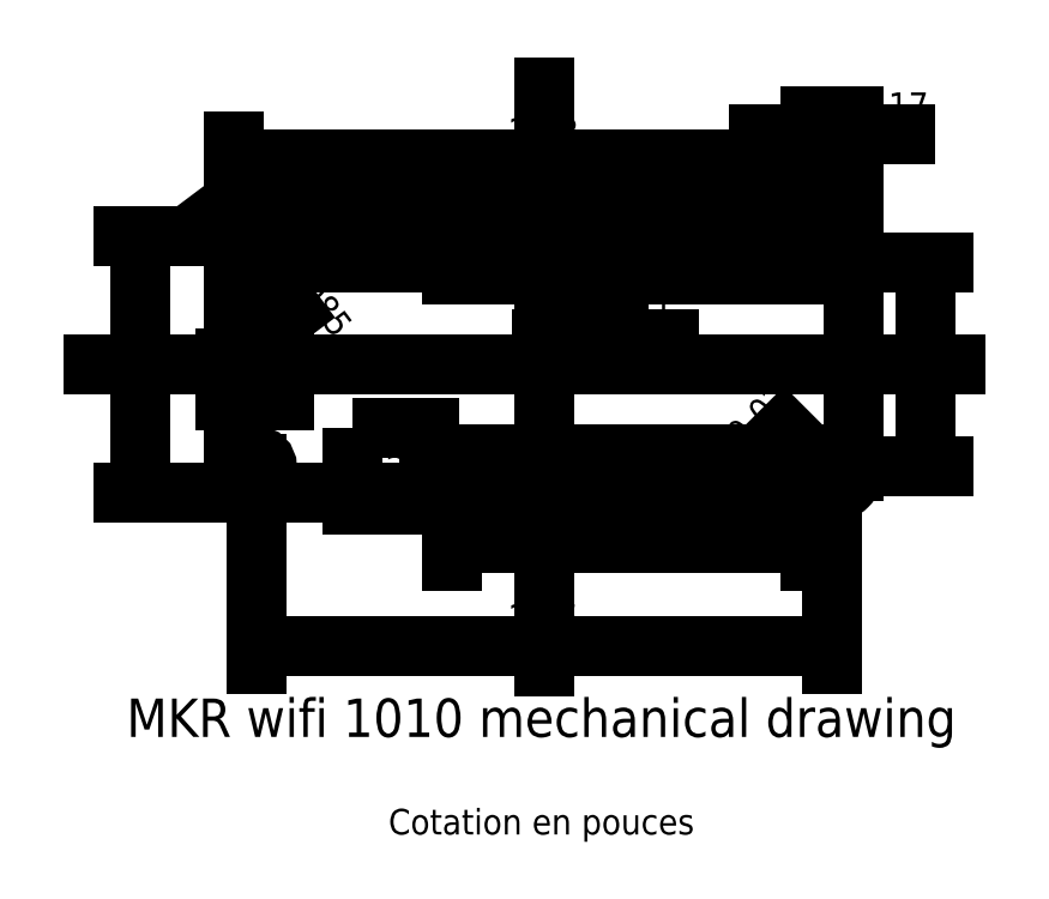
<metadata>
{"format":"dxf","ext":"dxf","renderer":"ezdxf+matplotlib","layout":"modelspace","background":"white","min_lineweight":24,"dpi":150}
</metadata>
<code>
0
SECTION
2
ENTITIES
0
LINE
8
construction
10
-1.27
20
-0.1398
11
-1.04
21
0.1402
0
LINE
8
construction
10
-1.27
20
0.1402
11
-1.04
21
-0.1398
0
LINE
8
construction
10
-2.082e-17
20
0.4002
11
-1.735e-17
21
-0.3998
0
DIMENSION
8
cotation
2
*D1
10
1.5
20
-0.4
30
0
11
1.4
21
9.551e-17
31
0
70
   32
71
    5
3
Standard
53
0
210
0
220
0
230
1
13
1.1
23
0.4
33
0
14
1.1
24
-0.4
34
0
50
90
0
MTEXT
8
texte
10
2.776e-17
20
-1.4
30
0
40
0.15
41
3.383
71
    5
72
    1
1
MKR wifi 1010 mechanical drawing
7
standard
210
0
220
0
230
1
50
0
73
    2
44
1
0
MTEXT
8
texte
10
2.776e-17
20
-1.8
30
0
40
0.1
41
1.283
71
    5
72
    1
1
Cotation en pouces
7
standard
210
0
220
0
230
1
50
0
73
    2
44
1
0
LWPOLYLINE
8
connecteur
90
    4
70
    1
43
0
10
1.05
20
0.45
10
-0.35
20
0.45
10
-0.35
20
0.35
10
1.05
20
0.35
0
DIMENSION
8
cotation
2
*D2
10
0.3
20
0.1
30
0
11
0.25
21
0.2
31
0
70
   32
71
    5
3
Standard
53
0
210
0
220
0
230
1
13
0.2
23
0.4
33
0
14
0.3
24
0.4
34
0
0
LWPOLYLINE
8
connecteur
90
    4
70
    1
43
0
10
-0.35
20
-0.35
10
1.05
20
-0.35
10
1.05
20
-0.45
10
-0.35
20
-0.45
0
DIMENSION
8
cotation
2
*D3
10
-0.35
20
-0.7
30
0
11
0.35
21
-0.6
31
0
70
   32
71
    5
3
Standard
53
0
210
0
220
0
230
1
13
1.05
23
-0.45
33
0
14
-0.35
24
-0.45
34
0
0
CIRCLE
8
trous
10
0.9999
20
0.4
40
0.01
0
CIRCLE
8
trous
10
0.8999
20
0.4
40
0.01
0
CIRCLE
8
trous
10
0.7999
20
0.4
40
0.01
0
CIRCLE
8
trous
10
0.6999
20
0.4
40
0.01
0
CIRCLE
8
trous
10
0.5999
20
0.4
40
0.01
0
CIRCLE
8
trous
10
0.4999
20
0.4
40
0.01
0
CIRCLE
8
trous
10
0.3999
20
0.4
40
0.01
0
CIRCLE
8
trous
10
0.2999
20
0.4
40
0.01
0
CIRCLE
8
trous
10
0.1999
20
0.4
40
0.01
0
CIRCLE
8
trous
10
0.09993
20
0.4
40
0.01
0
CIRCLE
8
trous
10
-7.217e-05
20
0.4
40
0.01
0
CIRCLE
8
trous
10
-0.1001
20
0.4
40
0.01
0
CIRCLE
8
trous
10
-0.2001
20
0.4
40
0.01
0
CIRCLE
8
trous
10
-0.3001
20
0.4
40
0.01
0
CIRCLE
8
trous
10
0.9999
20
-0.4
40
0.01
0
CIRCLE
8
trous
10
0.8999
20
-0.4
40
0.01
0
CIRCLE
8
trous
10
0.7999
20
-0.4
40
0.01
0
CIRCLE
8
trous
10
0.6999
20
-0.4
40
0.01
0
CIRCLE
8
trous
10
0.5999
20
-0.4
40
0.01
0
CIRCLE
8
trous
10
0.4999
20
-0.4
40
0.01
0
CIRCLE
8
trous
10
0.3999
20
-0.4
40
0.01
0
CIRCLE
8
trous
10
0.2999
20
-0.4
40
0.01
0
CIRCLE
8
trous
10
0.1999
20
-0.4
40
0.01
0
CIRCLE
8
trous
10
0.09993
20
-0.4
40
0.01
0
CIRCLE
8
trous
10
-7.217e-05
20
-0.4
40
0.01
0
CIRCLE
8
trous
10
-0.1001
20
-0.4
40
0.01
0
CIRCLE
8
trous
10
-0.2001
20
-0.4
40
0.01
0
CIRCLE
8
trous
10
-0.3001
20
-0.4
40
0.01
0
DIMENSION
8
cotation
2
*D4
10
0.7929
20
-0.4071
30
0
11
0.7292
21
-0.3293
31
0
70
   35
71
    5
3
Standard
53
0
210
0
220
0
230
1
15
0.807
25
-0.3929
35
0
40
0
0
CIRCLE
8
0
10
1.135
20
0.4
40
0.0425
0
CIRCLE
8
0
10
-1.115
20
0.4
40
0.0425
0
CIRCLE
8
0
10
-1.115
20
-0.4
40
0.0425
0
CIRCLE
8
0
10
1.135
20
-0.4
40
0.0425
0
ARC
8
0
10
1.135
20
0.415
40
0.085
50
0
51
90
0
ARC
8
0
10
-1.115
20
0.415
40
0.085
50
90
51
180
0
ARC
8
0
10
-1.115
20
-0.415
40
0.085
50
180
51
270
0
ARC
8
0
10
1.135
20
-0.415
40
0.085
50
270
51
0
0
LINE
8
0
10
1.22
20
0.415
11
1.22
21
-0.415
0
LINE
8
0
10
1.135
20
-0.5
11
-1.115
21
-0.5
0
LINE
8
0
10
-1.2
20
-0.415
11
-1.2
21
0.415
0
LINE
8
0
10
-1.115
20
0.5
11
1.135
21
0.5
0
LINE
8
axe
10
-1.865
20
-1.301e-17
11
1.735
21
-1.301e-17
0
LINE
8
axe
10
0.0105
20
1.2
11
0.0105
21
-1.3
0
LWPOLYLINE
8
usb
90
    4
70
    1
43
0
10
-1.234
20
0.1402
10
-1.004
20
0.1402
10
-1.004
20
-0.1398
10
-1.234
20
-0.1398
0
DIMENSION
8
cotation
2
*D5
10
1.22
20
0.8
30
0
11
0.01
21
0.9
31
0
70
   32
71
    5
3
Standard
53
0
210
0
220
0
230
1
13
-1.2
23
0.338
33
0
14
1.22
24
0.35
34
0
0
DIMENSION
8
cotation
2
*D6
10
-1.565
20
-0.5
30
0
11
-1.665
21
2.612e-16
31
0
70
   32
71
    5
3
Standard
53
0
210
0
220
0
230
1
13
-1.065
23
0.5
33
0
14
-1.065
24
-0.5
34
0
50
90
0
DIMENSION
8
cotation
2
*D7
10
-1.141
20
0.434
30
0
11
-1.035
21
0.46
31
0
70
   35
71
    5
3
Standard
53
0
210
0
220
0
230
1
15
-1.09
25
0.366
35
0
40
0
0
MTEXT
8
texte
10
-1.119
20
-1.301e-17
30
0
40
0.1
41
0.2333
71
    5
72
    1
1
USB
7
standard
210
0
220
0
230
1
50
90
73
    2
44
1
0
LWPOLYLINE
8
bat
90
    4
70
    1
43
0
10
-0.7395
20
-0.2498
10
-0.4395
20
-0.2498
10
-0.4395
20
-0.5498
10
-0.7395
20
-0.5498
0
MTEXT
8
texte
10
-0.5895
20
-0.3998
30
0
40
0.12
41
0.24
71
    5
72
    1
1
Bat
7
standard
210
0
220
0
230
1
50
0
73
    2
44
1
0
DIMENSION
8
cotation
2
*D8
10
1.135
20
-1.1
30
0
11
0.01
21
-1
31
0
70
   32
71
    5
3
Standard
53
0
210
0
220
0
230
1
13
-1.115
23
-0.4
33
0
14
1.135
24
-0.4
34
0
0
LINE
8
axe
10
-1.3
20
0.4
11
1.4
21
0.4
0
DIMENSION
8
cotation
2
*D9
10
-0.35
20
0.6
30
0
11
-0.775
21
0.7
31
0
70
   32
71
    5
3
Standard
53
0
210
0
220
0
230
1
13
-1.2
23
0.4
33
0
14
-0.35
24
0.4
34
0
0
DIMENSION
8
cotation
2
*D10
10
1.22
20
0.6
30
0
11
0.435
21
0.7
31
0
70
   32
71
    5
3
Standard
53
0
210
0
220
0
230
1
13
-0.35
23
0.4
33
0
14
1.22
24
0.4
34
0
0
DIMENSION
8
cotation
2
*D11
10
1.22
20
0.9
30
0
11
1.135
21
1
31
0
70
   32
71
    5
3
Standard
53
0
210
0
220
0
230
1
13
1.05
23
0.4
33
0
14
1.22
24
0.4
34
0
0
ENDSEC
0
EOF

</code>
